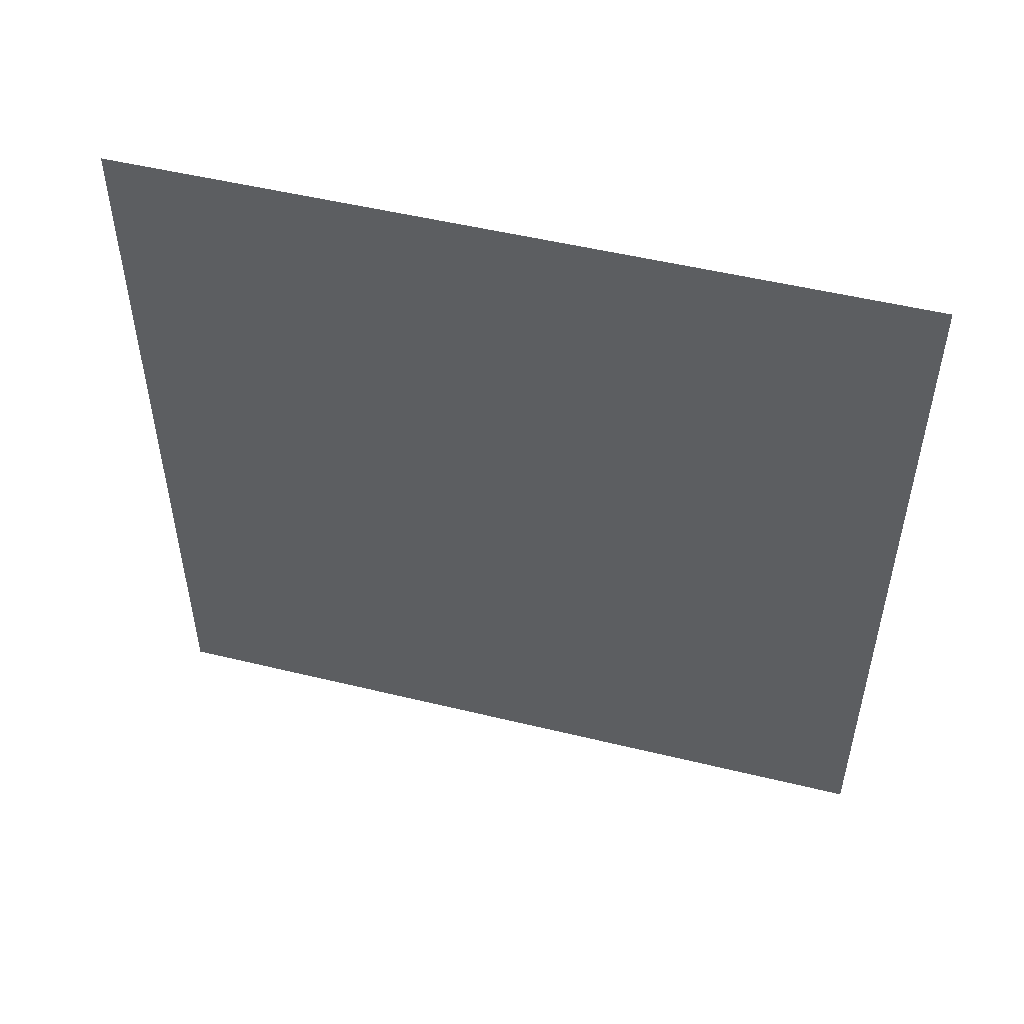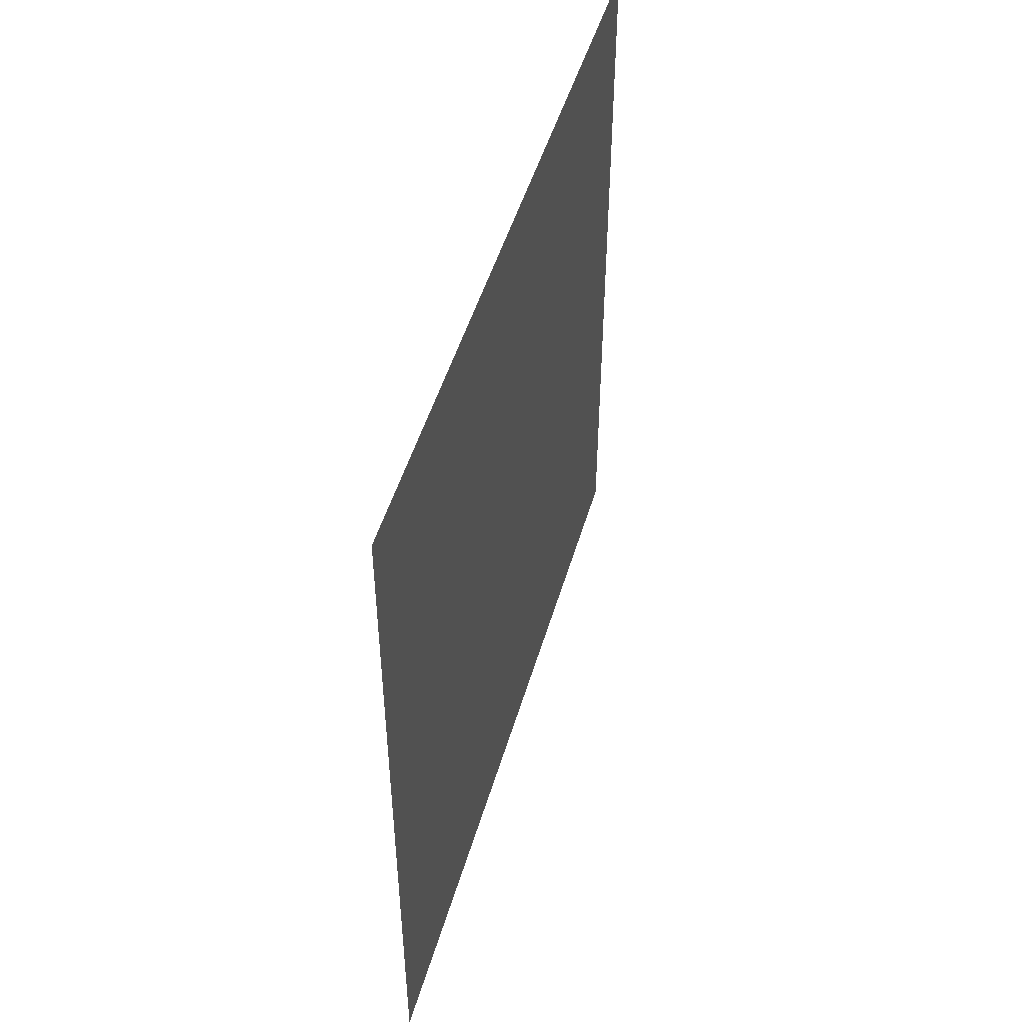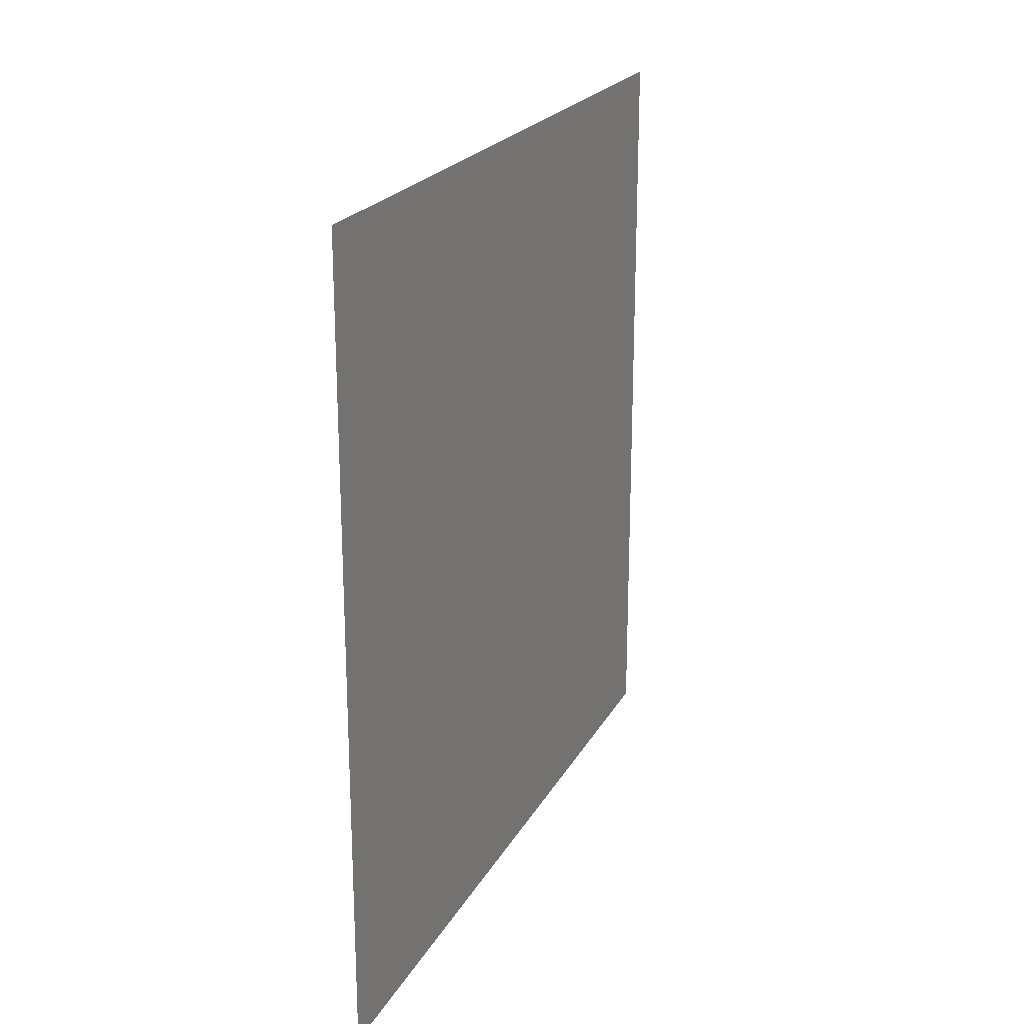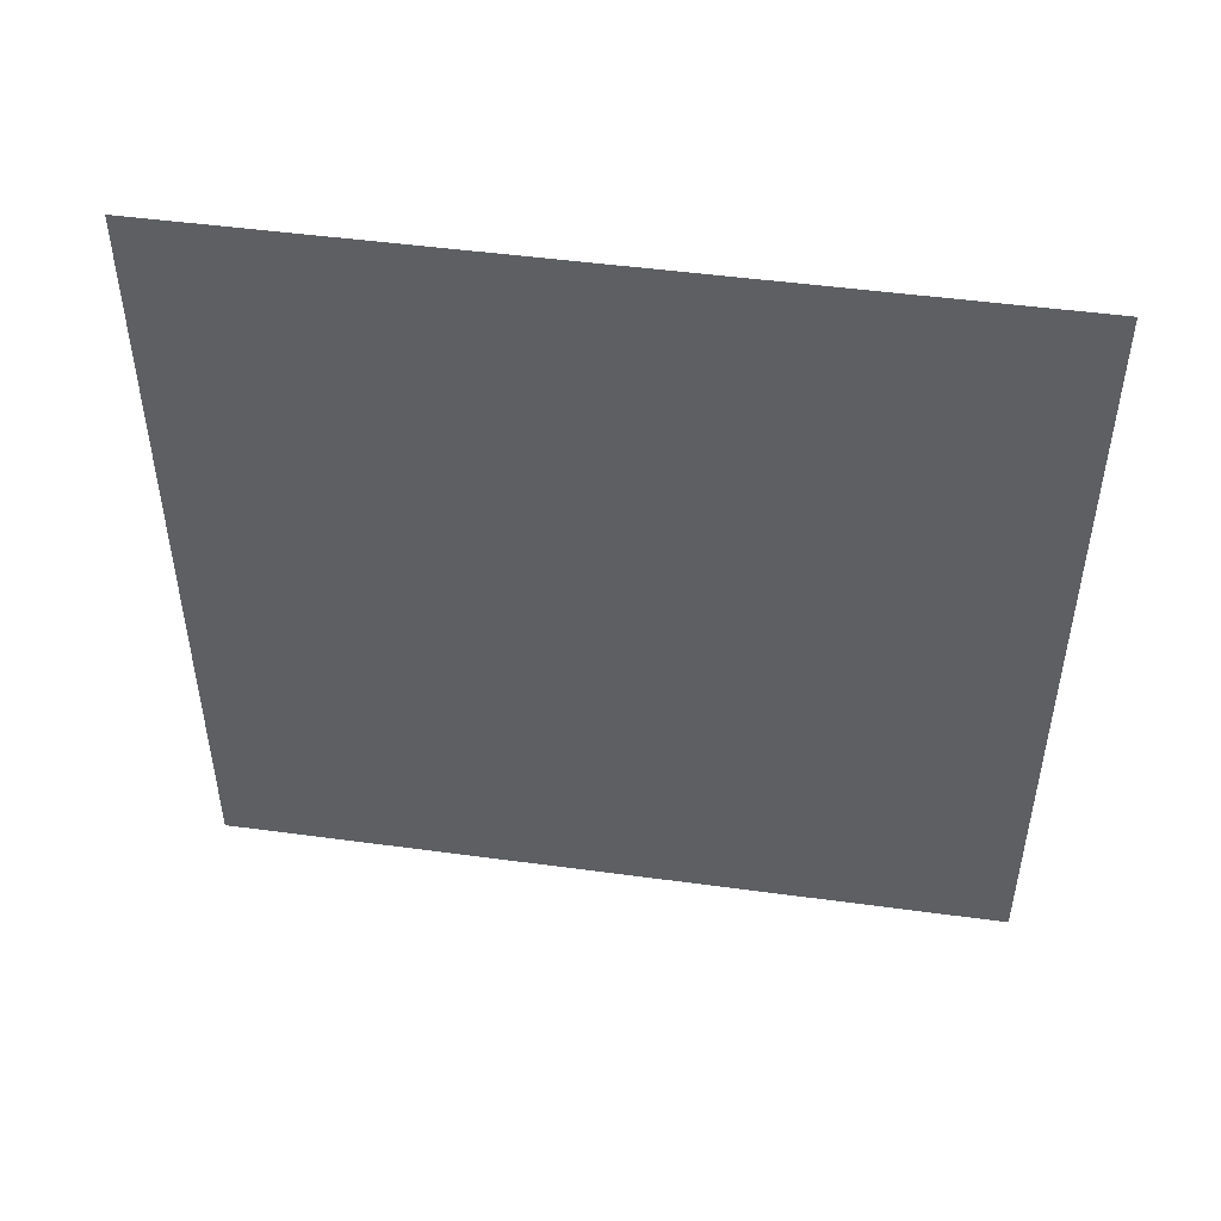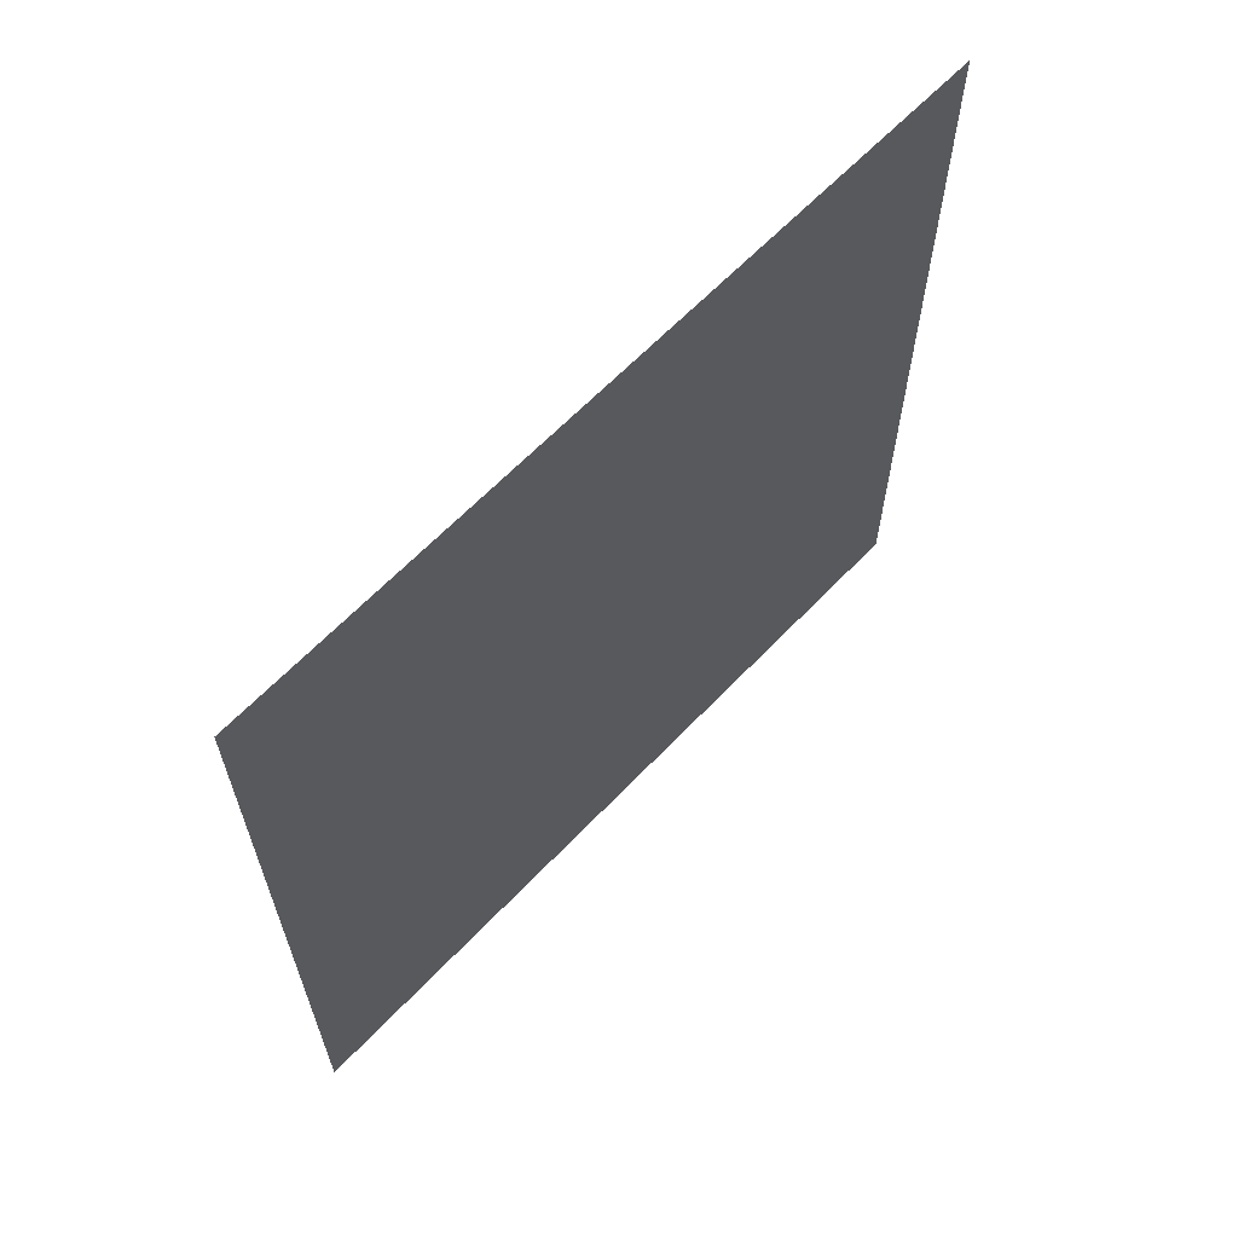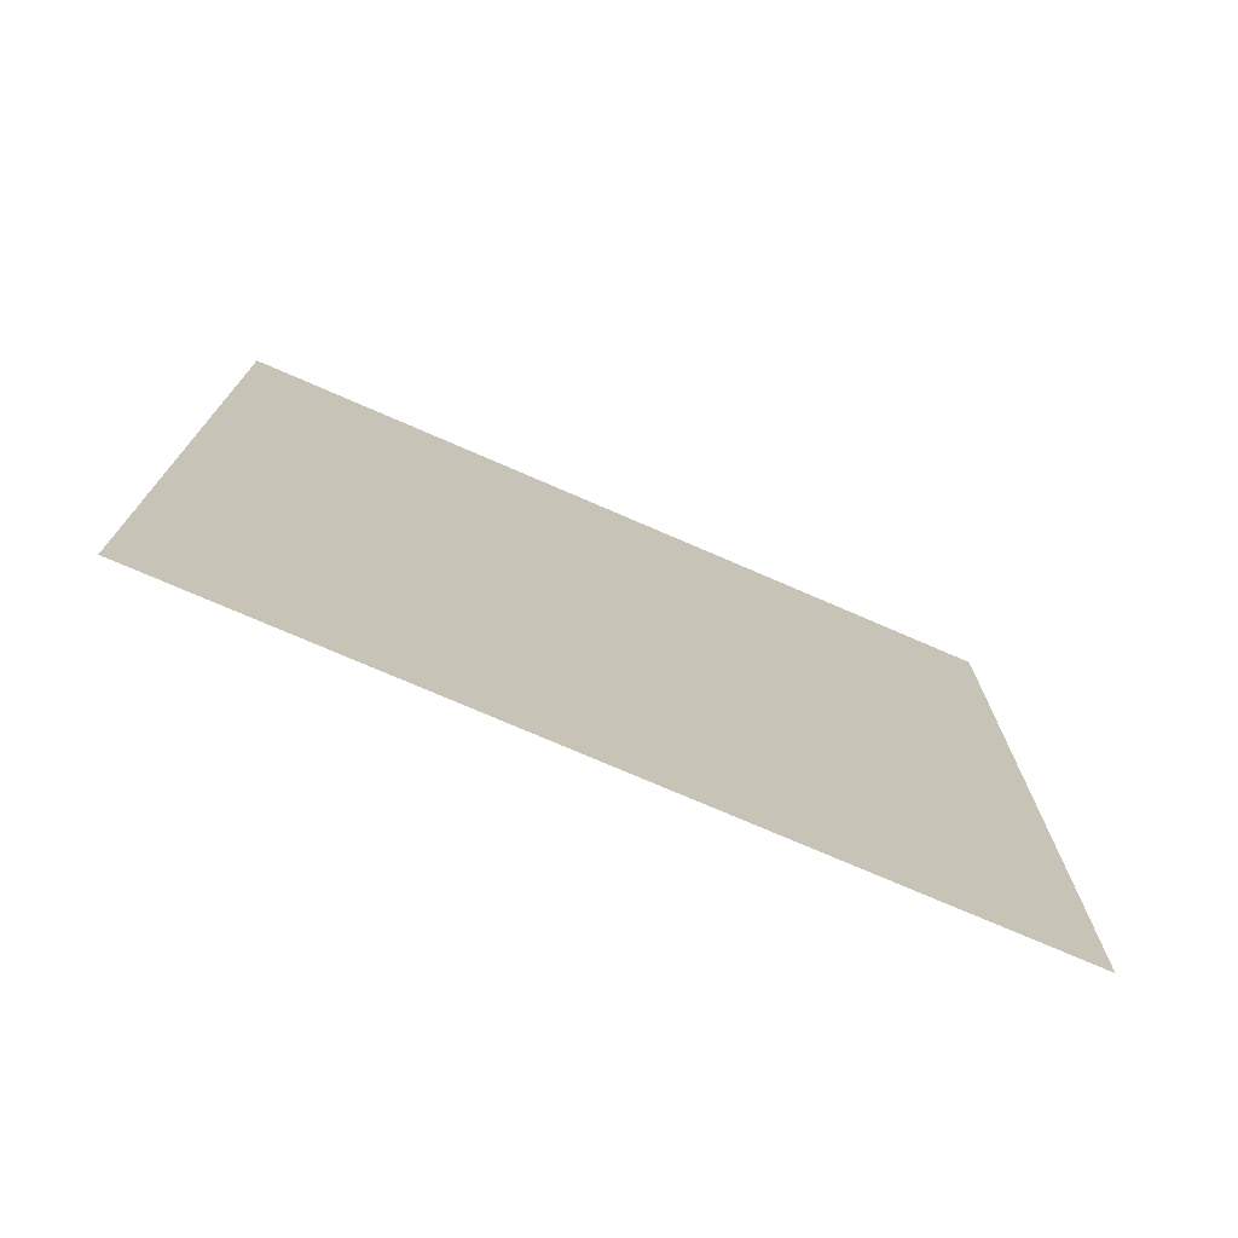
<metadata>
{"format":"obj","ext":"obj","renderer":"f3d","projection":"perspective","resolution":1024,"background":"white","views":[{"elev":50.8,"azim":104.9,"up":"+Y"},{"elev":48.9,"azim":-163.9,"up":"+Z"},{"elev":21.6,"azim":-158.3,"up":"+Z"},{"elev":48.5,"azim":98.6,"up":"+Y"},{"elev":63.4,"azim":43.5,"up":"+Y"},{"elev":-74.3,"azim":-113.5,"up":"+Z"}]}
</metadata>
<code>
v -0.5 0.5 0.5
v -0.5 0.3889 0.5
v -0.5 0.2778 0.5
v -0.5 0.1667 0.5
v -0.5 0.05556 0.5
v -0.5 -0.05556 0.5
v -0.5 -0.1667 0.5
v -0.5 -0.2778 0.5
v -0.5 -0.3889 0.5
v -0.5 -0.5 0.5
v -0.5 0.5 0.3889
v -0.5 0.3889 0.3889
v -0.5 0.2778 0.3889
v -0.5 0.1667 0.3889
v -0.5 0.05556 0.3889
v -0.5 -0.05556 0.3889
v -0.5 -0.1667 0.3889
v -0.5 -0.2778 0.3889
v -0.5 -0.3889 0.3889
v -0.5 -0.5 0.3889
v -0.5 0.5 0.2778
v -0.5 0.3889 0.2778
v -0.5 0.2778 0.2778
v -0.5 0.1667 0.2778
v -0.5 0.05556 0.2778
v -0.5 -0.05556 0.2778
v -0.5 -0.1667 0.2778
v -0.5 -0.2778 0.2778
v -0.5 -0.3889 0.2778
v -0.5 -0.5 0.2778
v -0.5 0.5 0.1667
v -0.5 0.3889 0.1667
v -0.5 0.2778 0.1667
v -0.5 0.1667 0.1667
v -0.5 0.05556 0.1667
v -0.5 -0.05556 0.1667
v -0.5 -0.1667 0.1667
v -0.5 -0.2778 0.1667
v -0.5 -0.3889 0.1667
v -0.5 -0.5 0.1667
v -0.5 0.5 0.05556
v -0.5 0.3889 0.05556
v -0.5 0.2778 0.05556
v -0.5 0.1667 0.05556
v -0.5 0.05556 0.05556
v -0.5 -0.05556 0.05556
v -0.5 -0.1667 0.05556
v -0.5 -0.2778 0.05556
v -0.5 -0.3889 0.05556
v -0.5 -0.5 0.05556
v -0.5 0.5 -0.05556
v -0.5 0.3889 -0.05556
v -0.5 0.2778 -0.05556
v -0.5 0.1667 -0.05556
v -0.5 0.05556 -0.05556
v -0.5 -0.05556 -0.05556
v -0.5 -0.1667 -0.05556
v -0.5 -0.2778 -0.05556
v -0.5 -0.3889 -0.05556
v -0.5 -0.5 -0.05556
v -0.5 0.5 -0.1667
v -0.5 0.3889 -0.1667
v -0.5 0.2778 -0.1667
v -0.5 0.1667 -0.1667
v -0.5 0.05556 -0.1667
v -0.5 -0.05556 -0.1667
v -0.5 -0.1667 -0.1667
v -0.5 -0.2778 -0.1667
v -0.5 -0.3889 -0.1667
v -0.5 -0.5 -0.1667
v -0.5 0.5 -0.2778
v -0.5 0.3889 -0.2778
v -0.5 0.2778 -0.2778
v -0.5 0.1667 -0.2778
v -0.5 0.05556 -0.2778
v -0.5 -0.05556 -0.2778
v -0.5 -0.1667 -0.2778
v -0.5 -0.2778 -0.2778
v -0.5 -0.3889 -0.2778
v -0.5 -0.5 -0.2778
v -0.5 0.5 -0.3889
v -0.5 0.3889 -0.3889
v -0.5 0.2778 -0.3889
v -0.5 0.1667 -0.3889
v -0.5 0.05556 -0.3889
v -0.5 -0.05556 -0.3889
v -0.5 -0.1667 -0.3889
v -0.5 -0.2778 -0.3889
v -0.5 -0.3889 -0.3889
v -0.5 -0.5 -0.3889
v -0.5 0.5 -0.5
v -0.5 0.3889 -0.5
v -0.5 0.2778 -0.5
v -0.5 0.1667 -0.5
v -0.5 0.05556 -0.5
v -0.5 -0.05556 -0.5
v -0.5 -0.1667 -0.5
v -0.5 -0.2778 -0.5
v -0.5 -0.3889 -0.5
v -0.5 -0.5 -0.5
f 1 2 12 11
f 2 3 13 12
f 3 4 14 13
f 4 5 15 14
f 5 6 16 15
f 6 7 17 16
f 7 8 18 17
f 8 9 19 18
f 9 10 20 19
f 11 12 22 21
f 12 13 23 22
f 13 14 24 23
f 14 15 25 24
f 15 16 26 25
f 16 17 27 26
f 17 18 28 27
f 18 19 29 28
f 19 20 30 29
f 21 22 32 31
f 22 23 33 32
f 23 24 34 33
f 24 25 35 34
f 25 26 36 35
f 26 27 37 36
f 27 28 38 37
f 28 29 39 38
f 29 30 40 39
f 31 32 42 41
f 32 33 43 42
f 33 34 44 43
f 34 35 45 44
f 35 36 46 45
f 36 37 47 46
f 37 38 48 47
f 38 39 49 48
f 39 40 50 49
f 41 42 52 51
f 42 43 53 52
f 43 44 54 53
f 44 45 55 54
f 45 46 56 55
f 46 47 57 56
f 47 48 58 57
f 48 49 59 58
f 49 50 60 59
f 51 52 62 61
f 52 53 63 62
f 53 54 64 63
f 54 55 65 64
f 55 56 66 65
f 56 57 67 66
f 57 58 68 67
f 58 59 69 68
f 59 60 70 69
f 61 62 72 71
f 62 63 73 72
f 63 64 74 73
f 64 65 75 74
f 65 66 76 75
f 66 67 77 76
f 67 68 78 77
f 68 69 79 78
f 69 70 80 79
f 71 72 82 81
f 72 73 83 82
f 73 74 84 83
f 74 75 85 84
f 75 76 86 85
f 76 77 87 86
f 77 78 88 87
f 78 79 89 88
f 79 80 90 89
f 81 82 92 91
f 82 83 93 92
f 83 84 94 93
f 84 85 95 94
f 85 86 96 95
f 86 87 97 96
f 87 88 98 97
f 88 89 99 98
f 89 90 100 99

</code>
